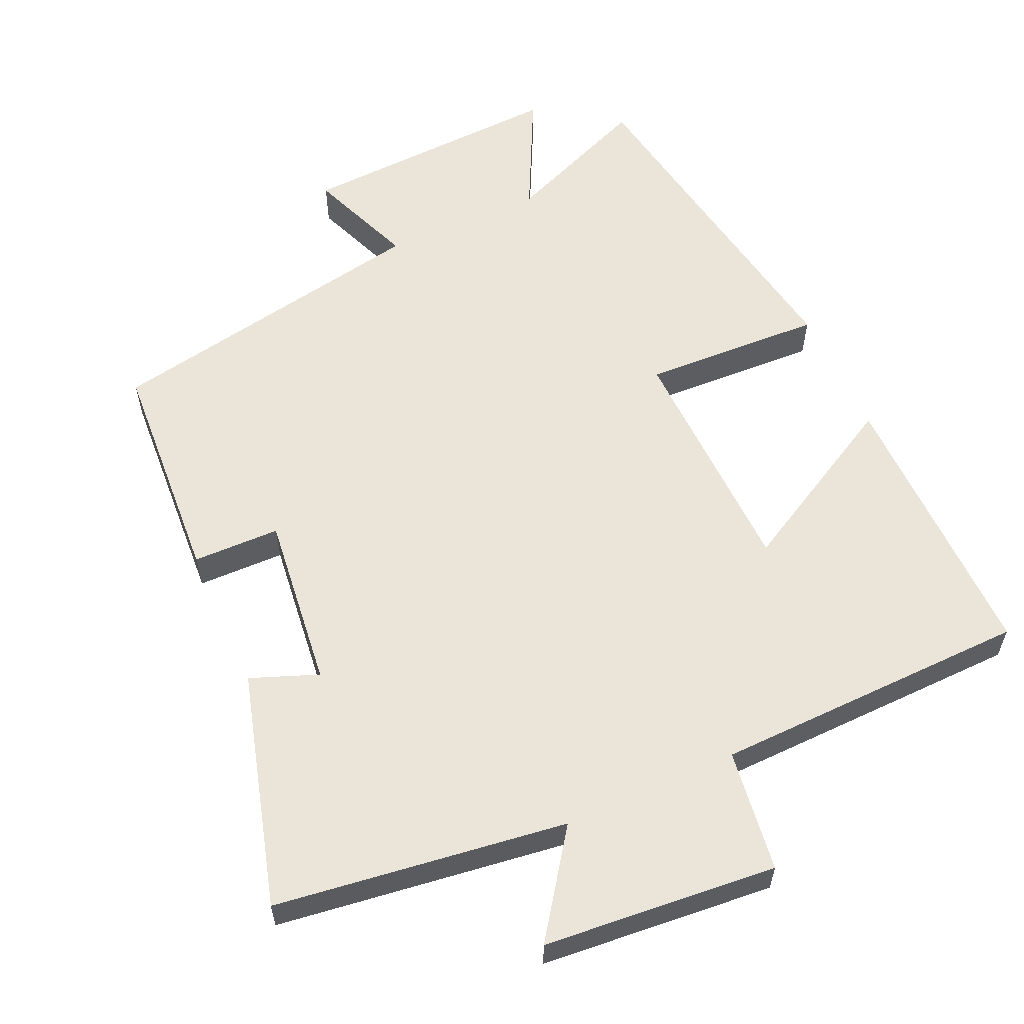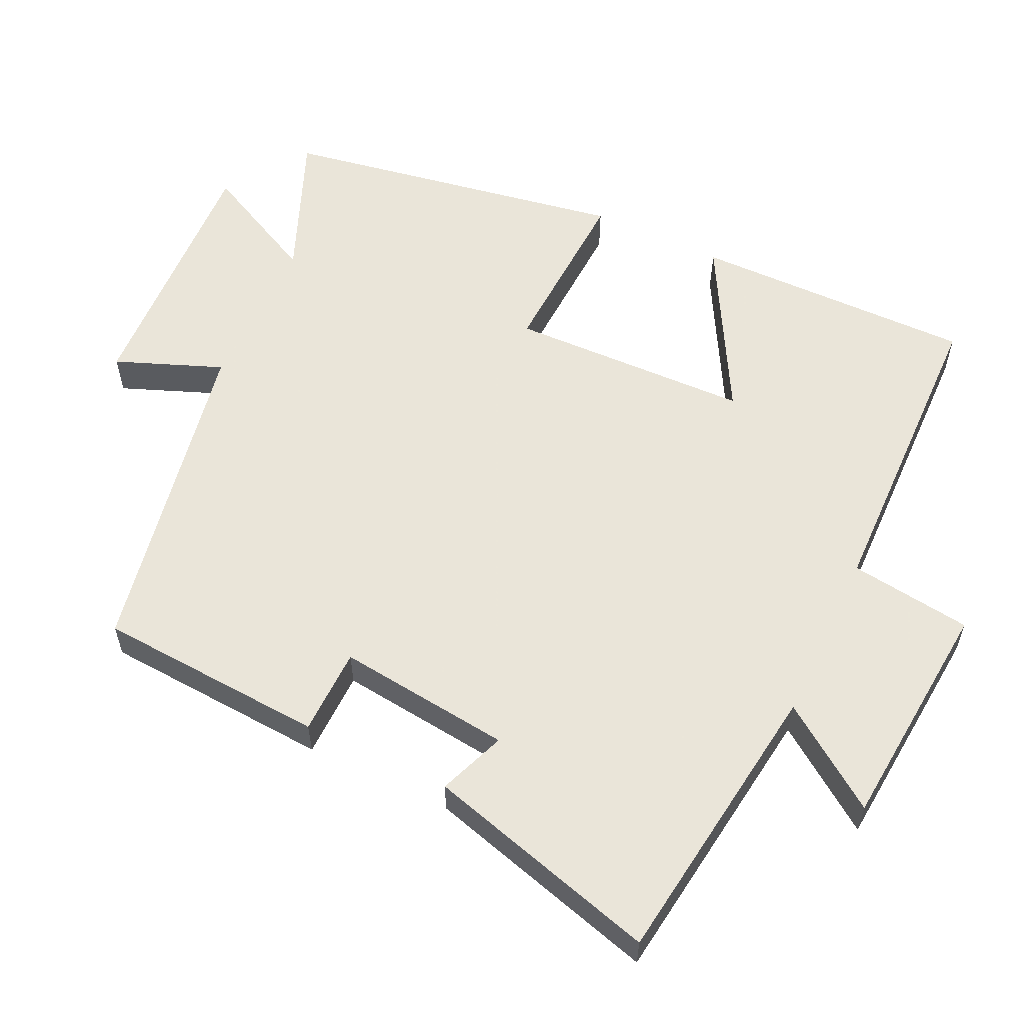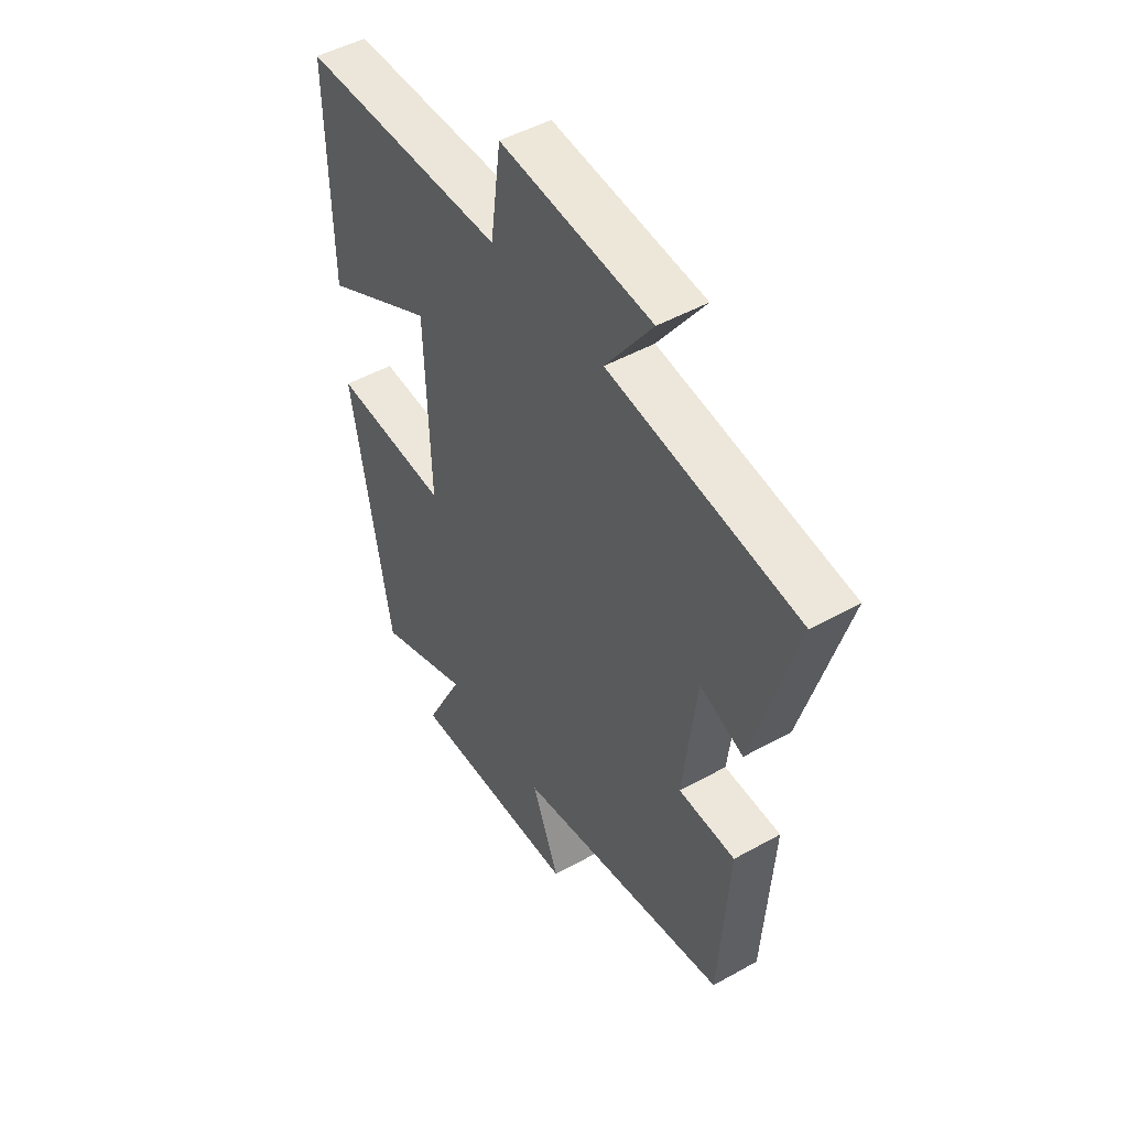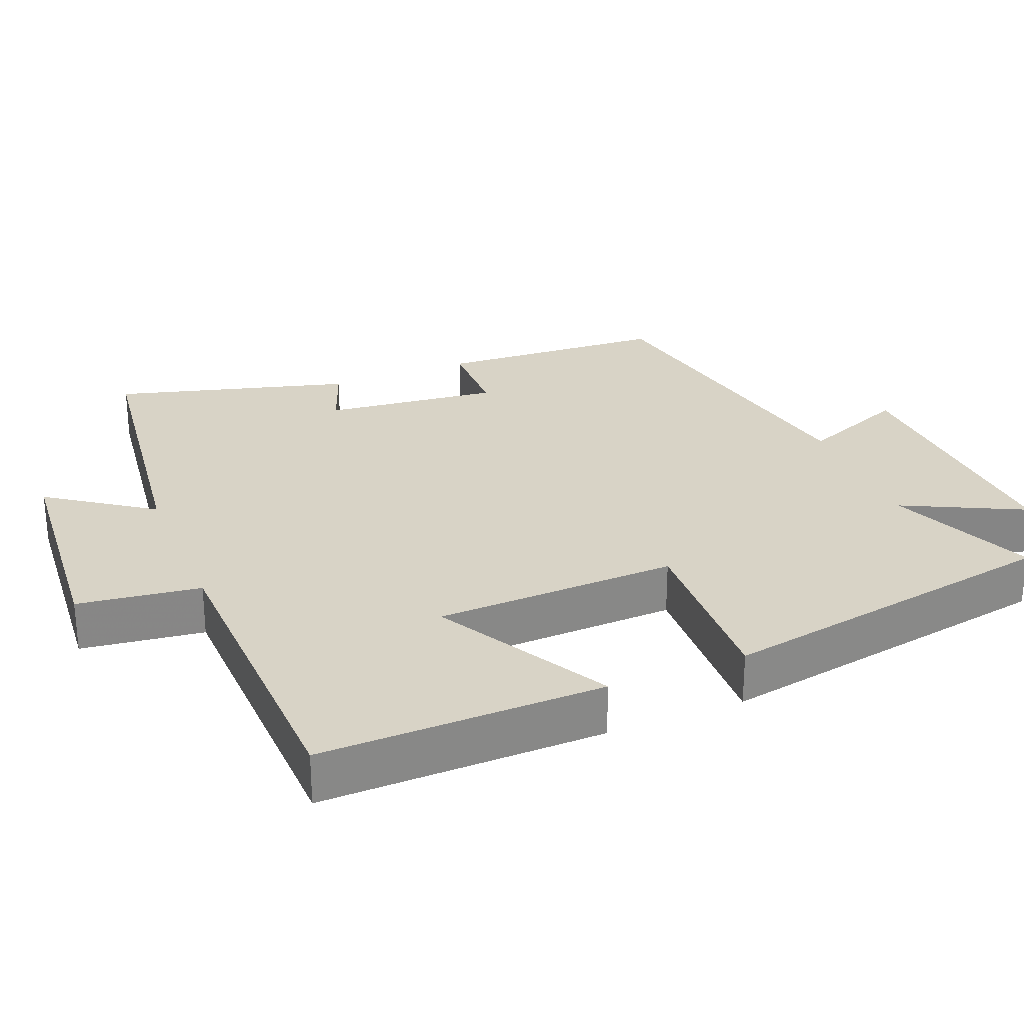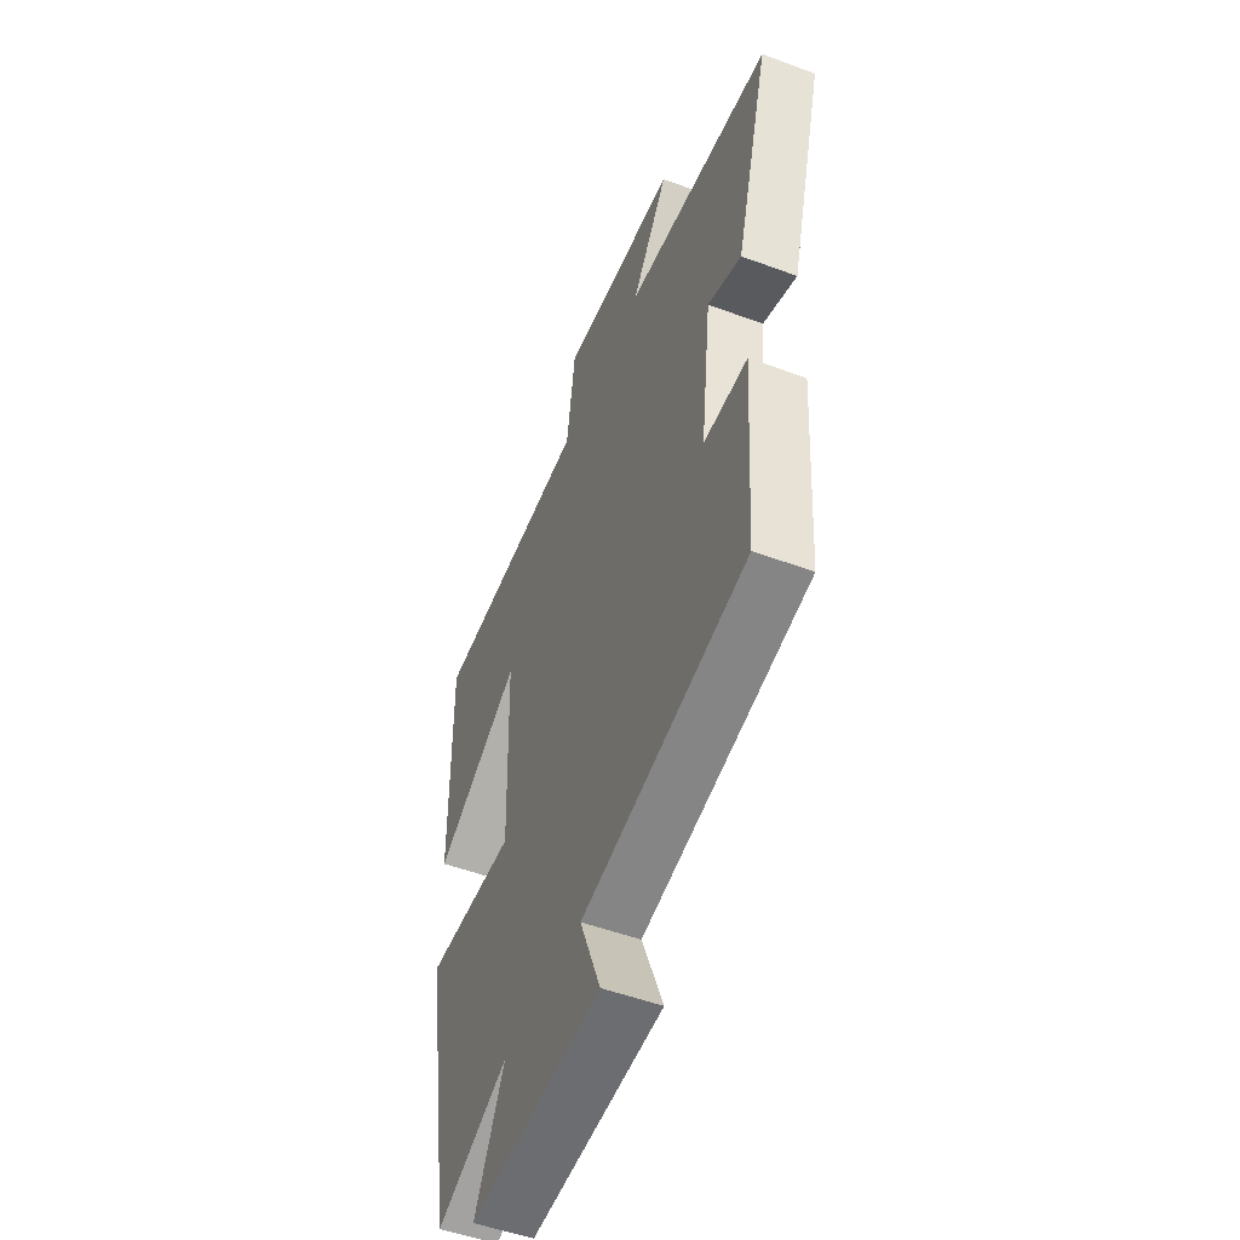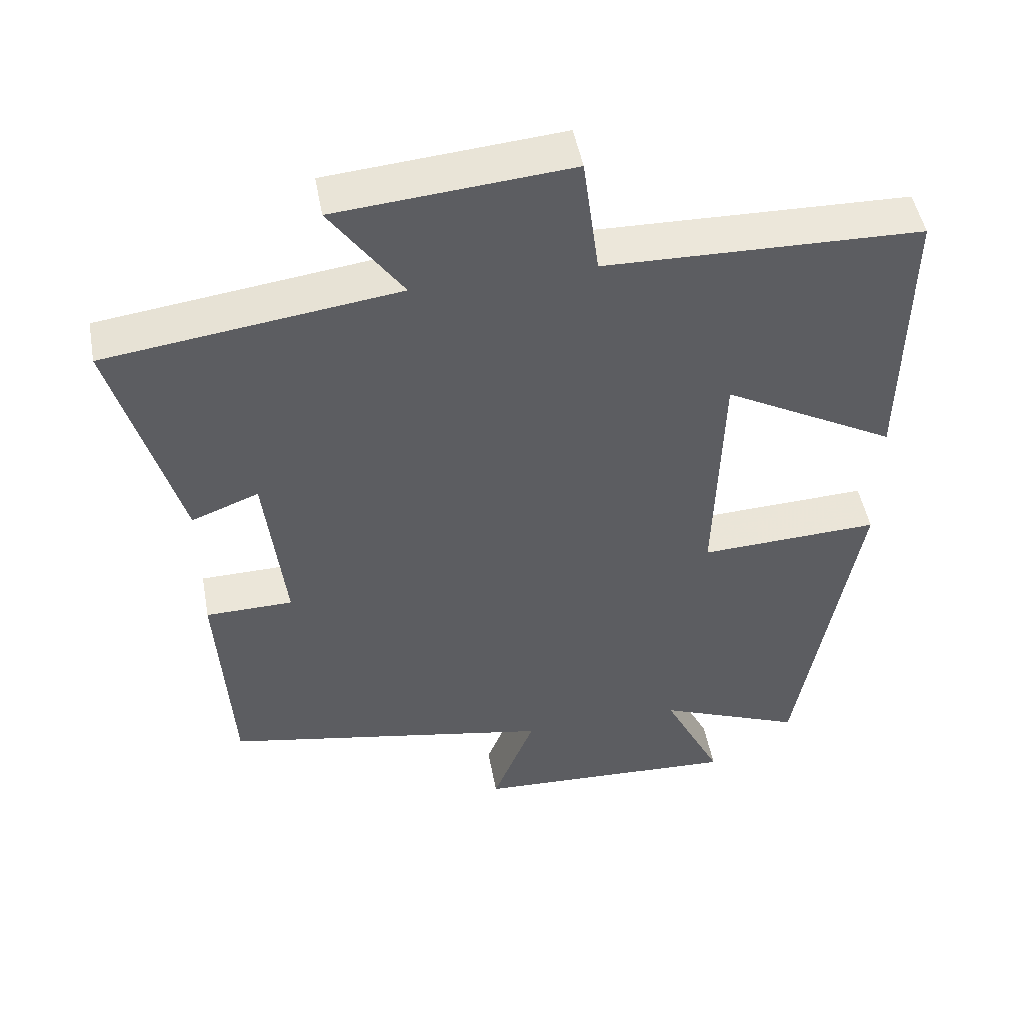
<metadata>
{"format":"obj","ext":"obj","renderer":"f3d","projection":"perspective","resolution":1024,"background":"white","views":[{"elev":58.7,"azim":-24.2,"up":"+Y"},{"elev":57.7,"azim":-64.6,"up":"+Y"},{"elev":48.6,"azim":-121.9,"up":"+Z"},{"elev":27.8,"azim":67.7,"up":"+Y"},{"elev":-51.4,"azim":-111.9,"up":"+Z"},{"elev":48.8,"azim":-10.4,"up":"+Z"}]}
</metadata>
<code>
v -0.48 0.07 -0.412
v -0.5 0.07 -0.092
v -0.378 0.07 -0.09
v -0.406 0.07 0.154
v -0.5 0.07 0.118
v -0.592 0.07 0.446
v -0.185 0.07 0.5
v -0.286 0.07 0.643
v 0.04 0.07 0.671
v 0.063 0.07 0.5
v 0.505 0.07 0.489
v 0.5 0.07 0.094
v 0.258 0.07 0.227
v 0.248 0.07 -0.111
v 0.5 0.07 -0.1
v 0.416 0.07 -0.584
v 0.212 0.07 -0.5
v 0.295 0.07 -0.667
v -0.077 0.07 -0.649
v -0.018 0.07 -0.5
v -0.48 0 -0.412
v -0.5 0 -0.092
v -0.378 0 -0.09
v -0.406 0 0.154
v -0.5 0 0.118
v -0.592 0 0.446
v -0.185 0 0.5
v -0.286 0 0.643
v 0.04 0 0.671
v 0.063 0 0.5
v 0.505 0 0.489
v 0.5 0 0.094
v 0.258 0 0.227
v 0.248 0 -0.111
v 0.5 0 -0.1
v 0.416 0 -0.584
v 0.212 0 -0.5
v 0.295 0 -0.667
v -0.077 0 -0.649
v -0.018 0 -0.5
f 17 18 19 20
f 17 20 1 2
f 14 15 16 17
f 13 14 17
f 10 11 12 13
f 10 13 17
f 7 8 9 10
f 4 5 6 7
f 3 4 7 10
f 17 2 3
f 3 10 17
f 40 39 38 37
f 22 21 40 37
f 37 36 35 34
f 37 34 33
f 33 32 31 30
f 37 33 30
f 30 29 28 27
f 27 26 25 24
f 30 27 24 23
f 23 22 37
f 37 30 23
f 1 21 22 2
f 2 22 23 3
f 3 23 24 4
f 4 24 25 5
f 5 25 26 6
f 6 26 27 7
f 7 27 28 8
f 8 28 29 9
f 9 29 30 10
f 10 30 31 11
f 11 31 32 12
f 12 32 33 13
f 13 33 34 14
f 14 34 35 15
f 15 35 36 16
f 16 36 37 17
f 17 37 38 18
f 18 38 39 19
f 19 39 40 20
f 20 40 21 1

</code>
